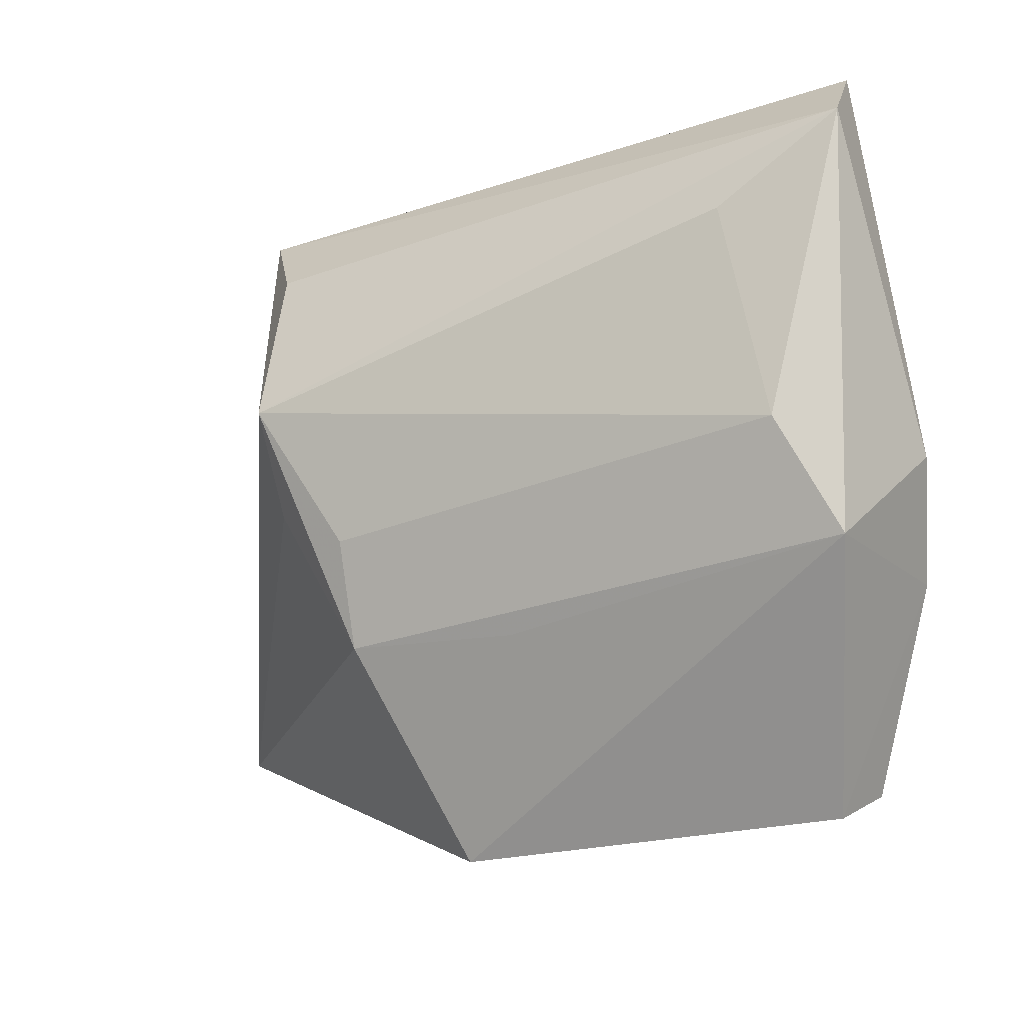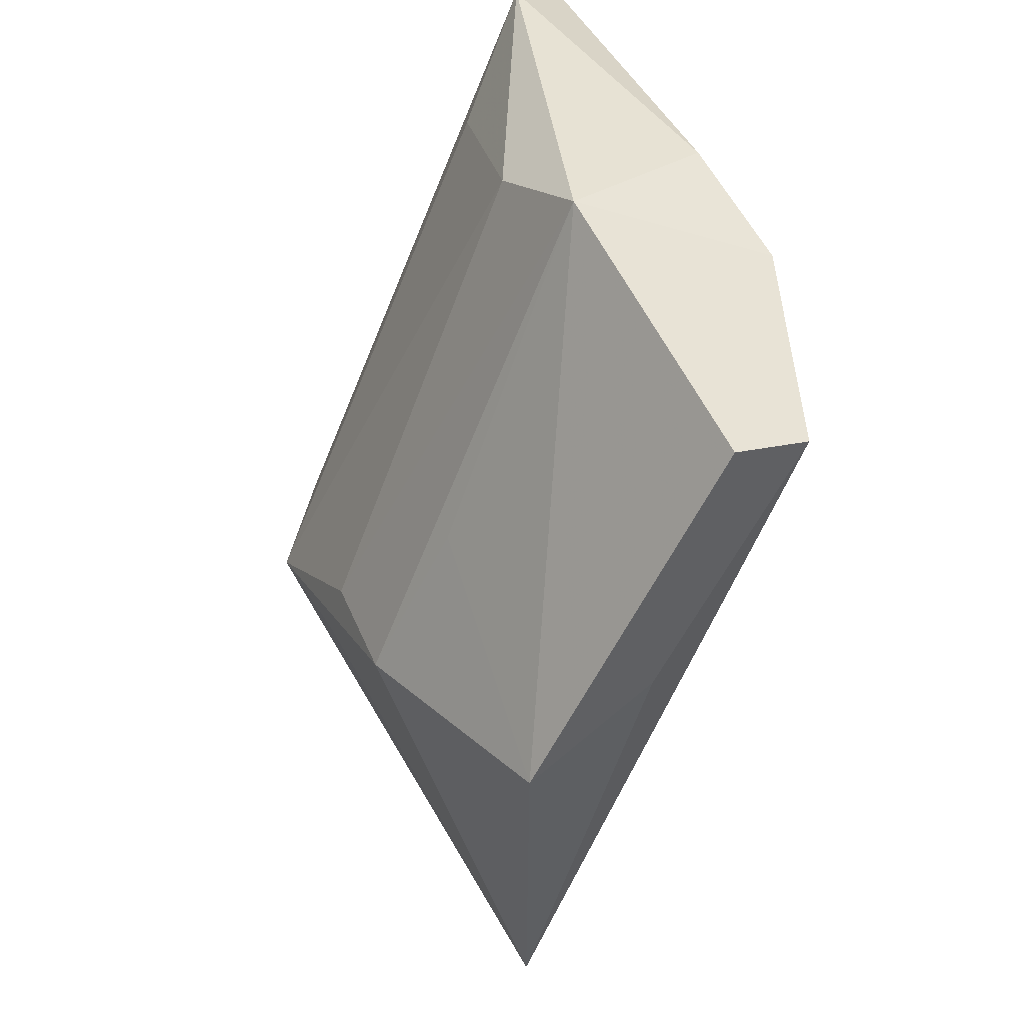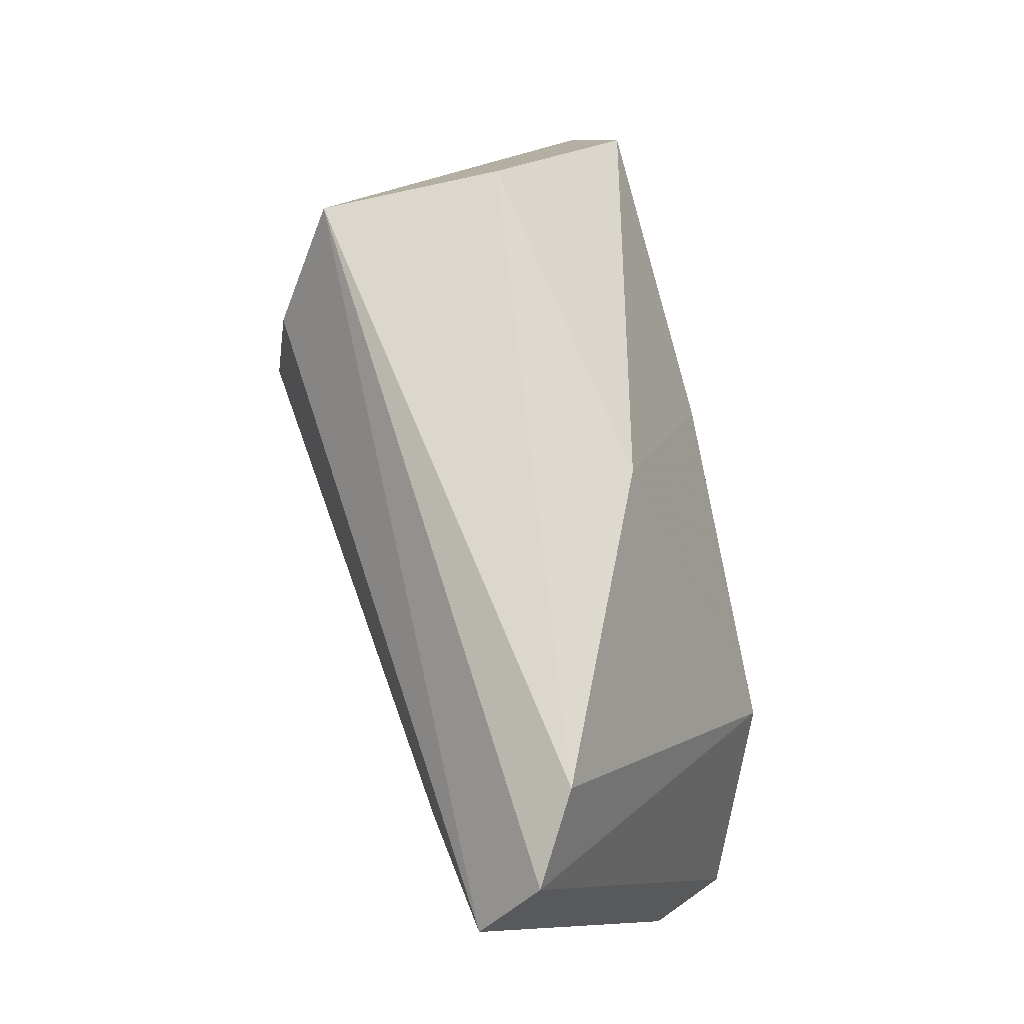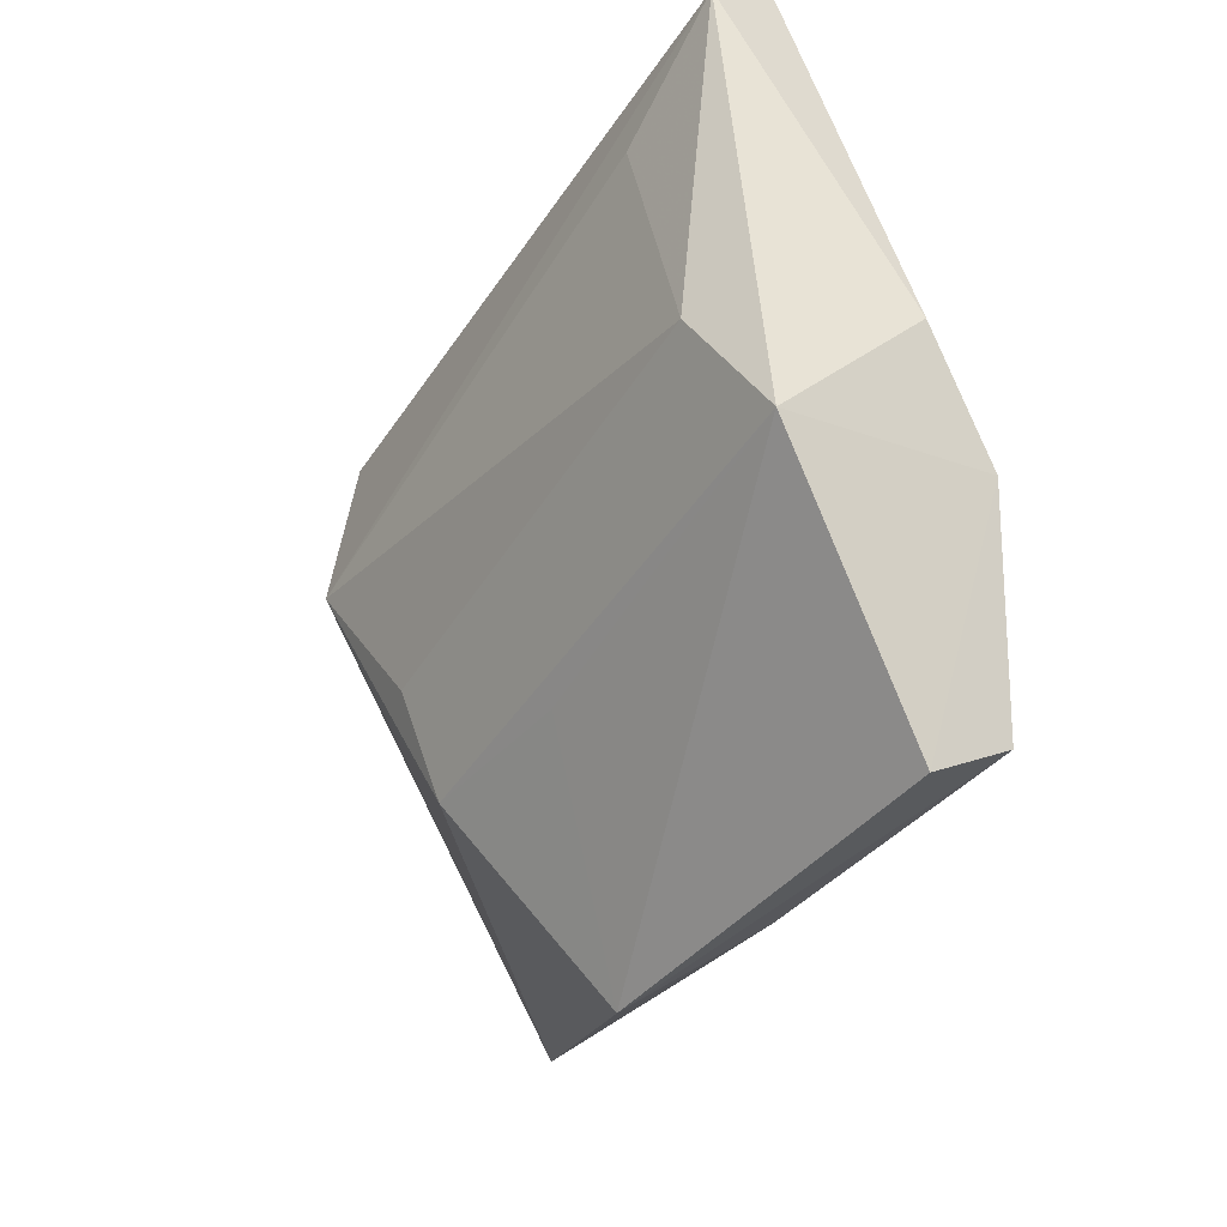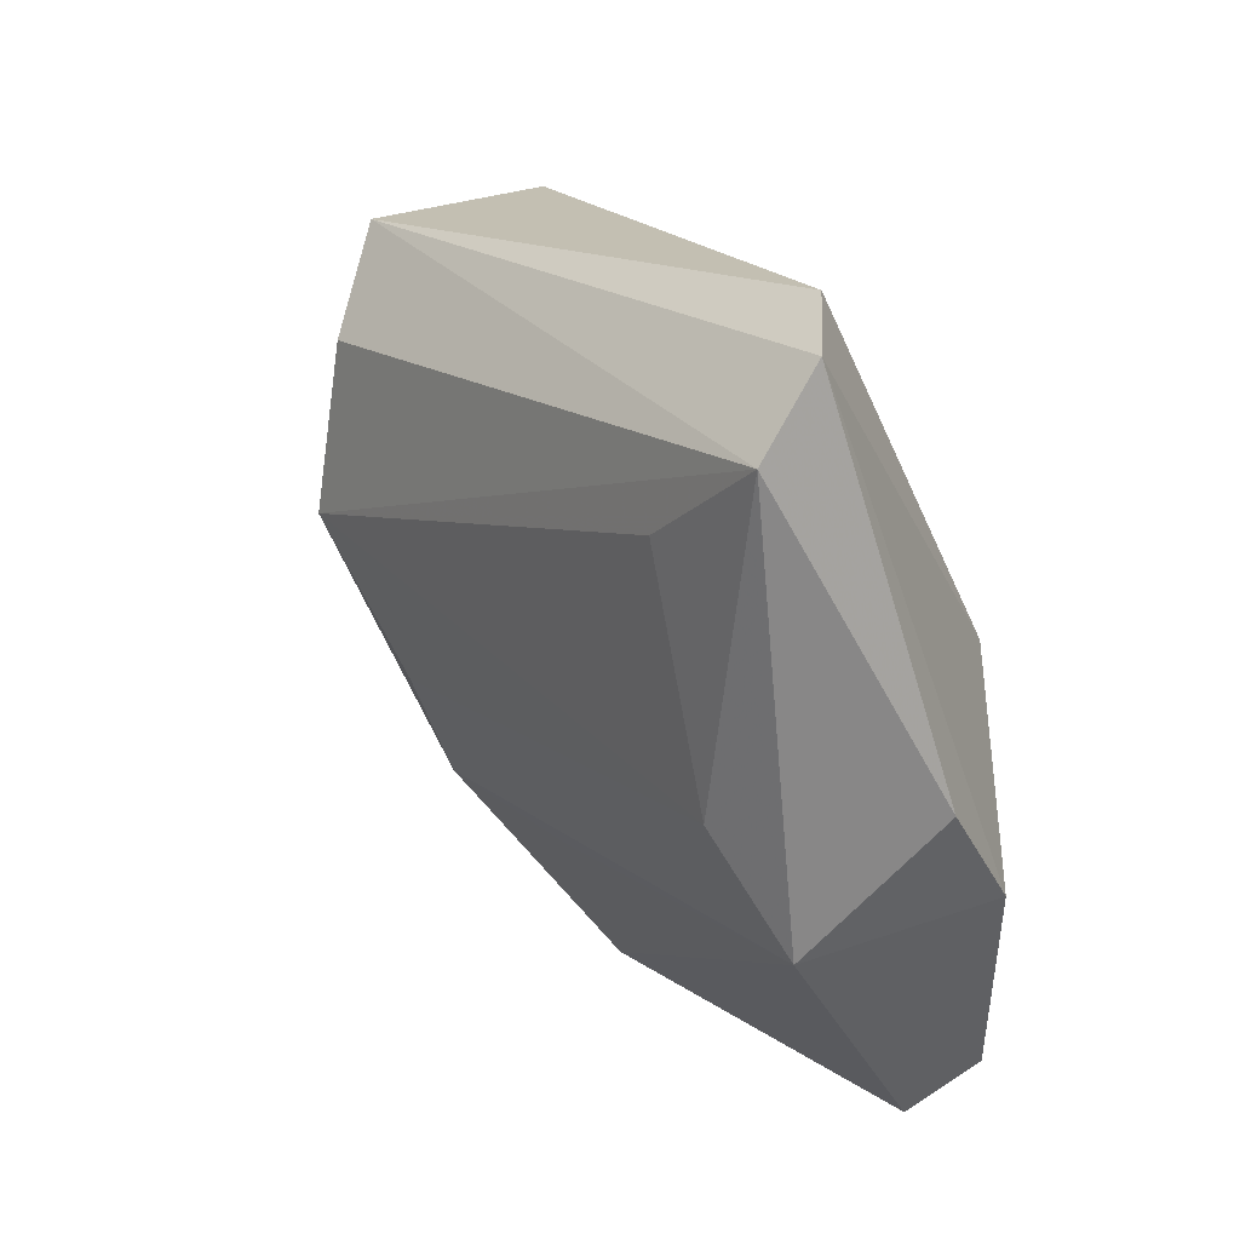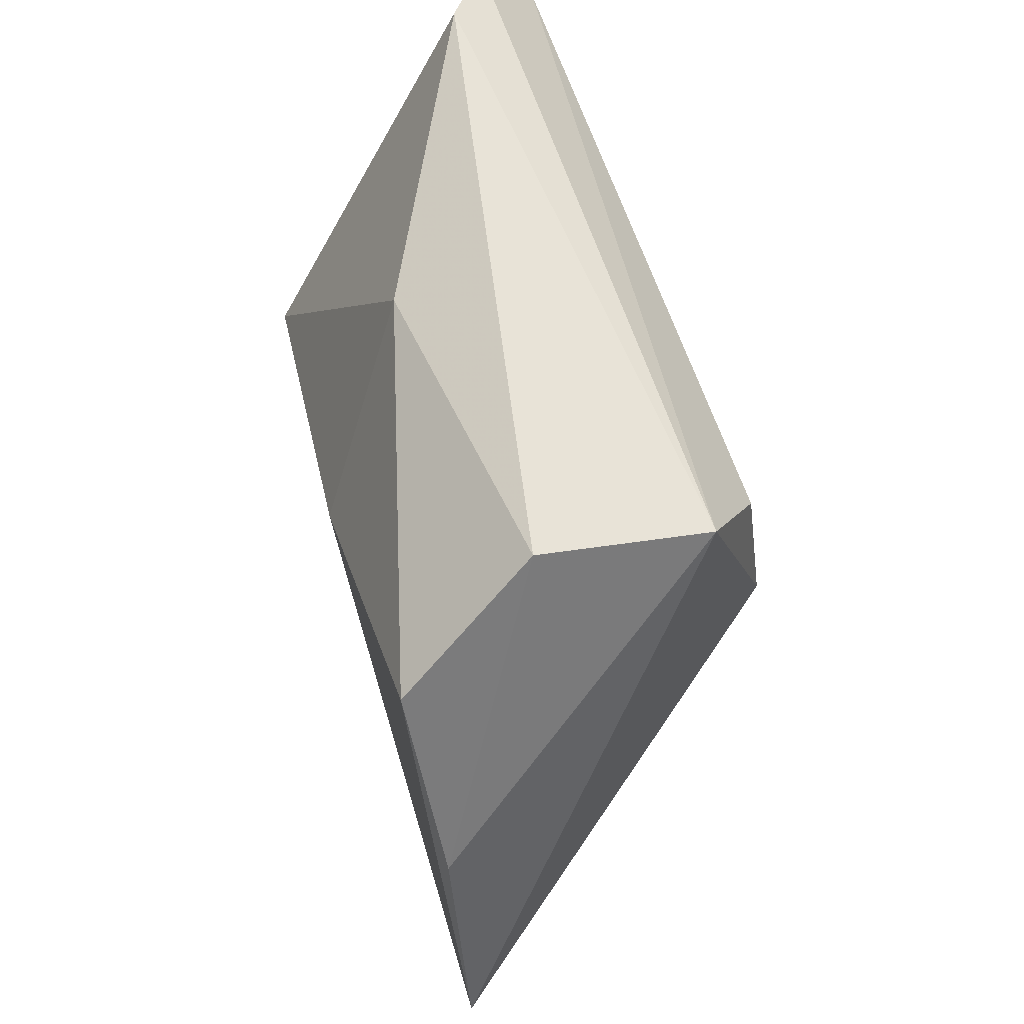
<metadata>
{"format":"obj","ext":"obj","renderer":"f3d","projection":"perspective","resolution":1024,"background":"white","views":[{"elev":-23.9,"azim":-151.1,"up":"+Y"},{"elev":-59.9,"azim":-111.4,"up":"+Y"},{"elev":70.9,"azim":-107.4,"up":"+Y"},{"elev":-41.2,"azim":-120.4,"up":"+Y"},{"elev":17.9,"azim":-122.0,"up":"+Y"},{"elev":62.9,"azim":71.6,"up":"+Y"}]}
</metadata>
<code>
v -0.03892 0.03862 -0.009019
v -0.04715 0.0352 -0.01488
v 0.02835 -0.005197 -0.01692
v 0.0276 0.005797 -0.02435
v -0.0006626 -0.04042 0.01294
v -0.04829 -0.007393 1.968e-05
v -0.04269 -0.02063 -0.01309
v -0.03469 -0.04133 0.0158
v 0.01345 -0.04565 0.003917
v -0.03333 0.018 -0.02243
v 0.01884 -0.01098 -0.01866
v -0.006811 0.03312 0.008432
v 0.03234 0.03508 -0.0149
v -0.04408 -0.01885 0.009811
v -0.02931 0.0004785 0.01779
v -0.04812 0.02701 -0.0217
v 0.0199 -0.02267 -0.01313
v 0.02554 0.02433 -0.02253
v 0.005414 0.01085 0.02115
v 0.05767 -0.02221 0.02115
v -0.03735 -0.007807 -0.01924
v -0.0006506 -0.02416 -0.01159
v 0.04834 0.003526 0.02039
v 0.02992 0.03723 0.004503
v -0.03272 -0.04565 0.007904
v 0.03589 0.02474 0.02115
f 6 16 7
f 7 14 6
f 4 13 20
f 10 16 4
f 2 16 6
f 6 14 2
f 1 13 2
f 13 16 2
f 2 15 1
f 2 14 15
f 20 13 23
f 23 26 20
f 20 26 19
f 24 13 1
f 24 23 13
f 26 23 24
f 25 7 9
f 14 7 25
f 20 9 17
f 18 16 13
f 13 4 18
f 18 4 16
f 10 4 21
f 21 16 10
f 21 7 16
f 12 24 1
f 26 24 12
f 1 15 12
f 12 19 26
f 15 19 12
f 8 25 9
f 20 19 8
f 8 19 15
f 15 14 8
f 14 25 8
f 3 4 20
f 20 17 3
f 3 17 4
f 9 7 22
f 22 17 9
f 7 17 22
f 4 17 11
f 11 21 4
f 11 17 7
f 7 21 11
f 5 9 20
f 20 8 5
f 5 8 9

</code>
